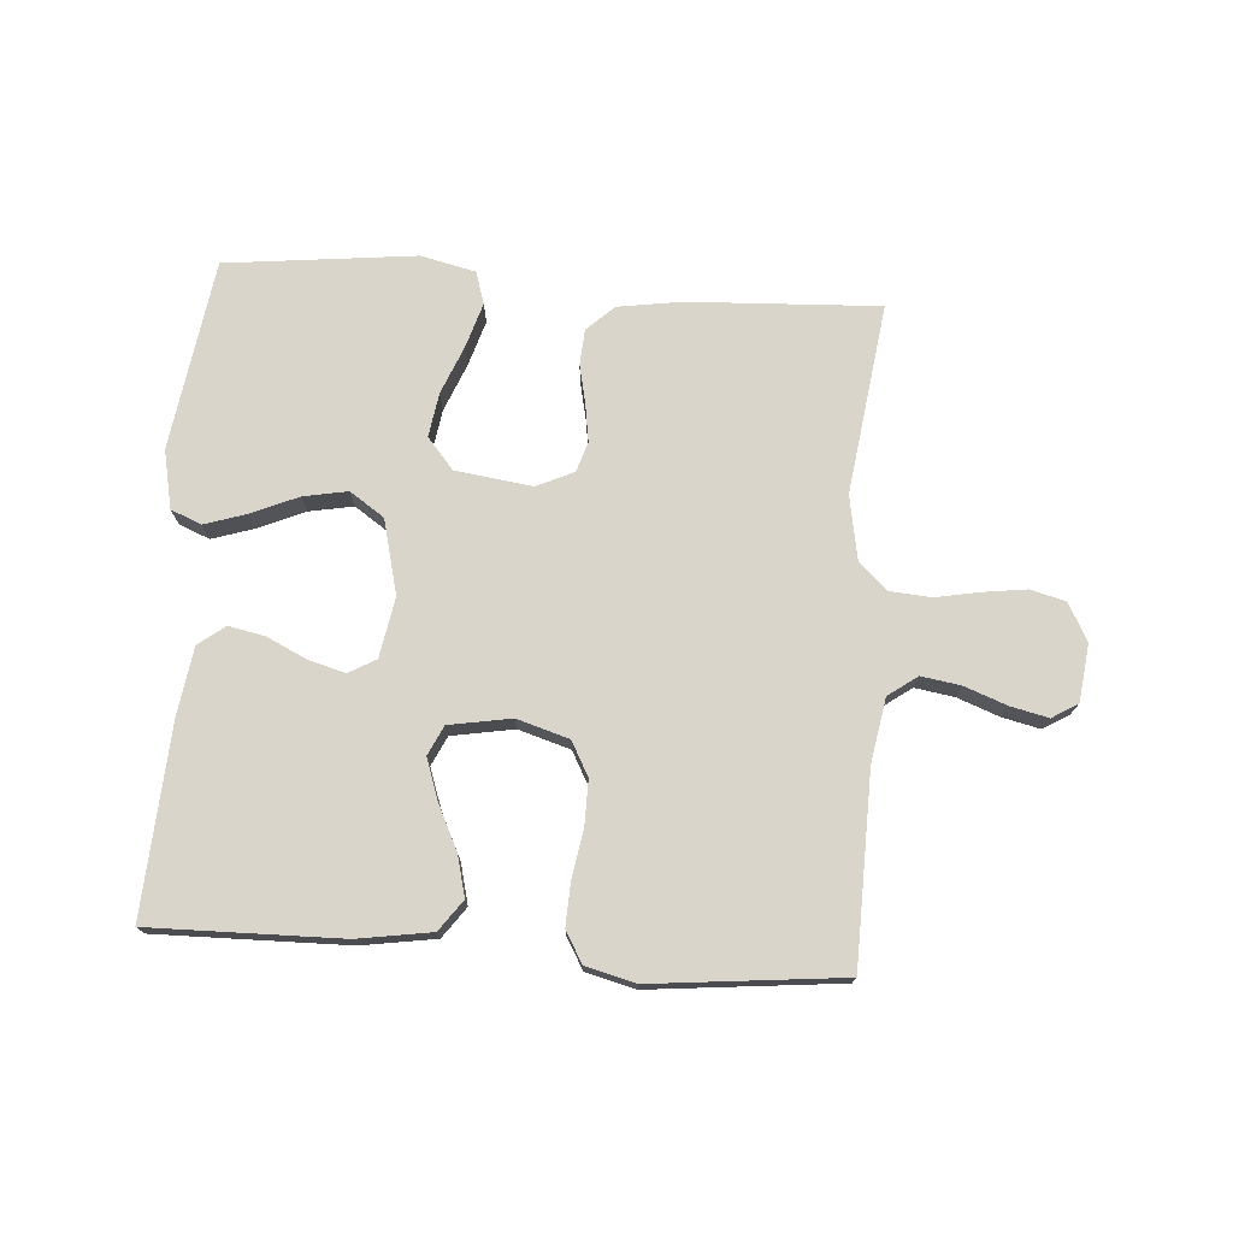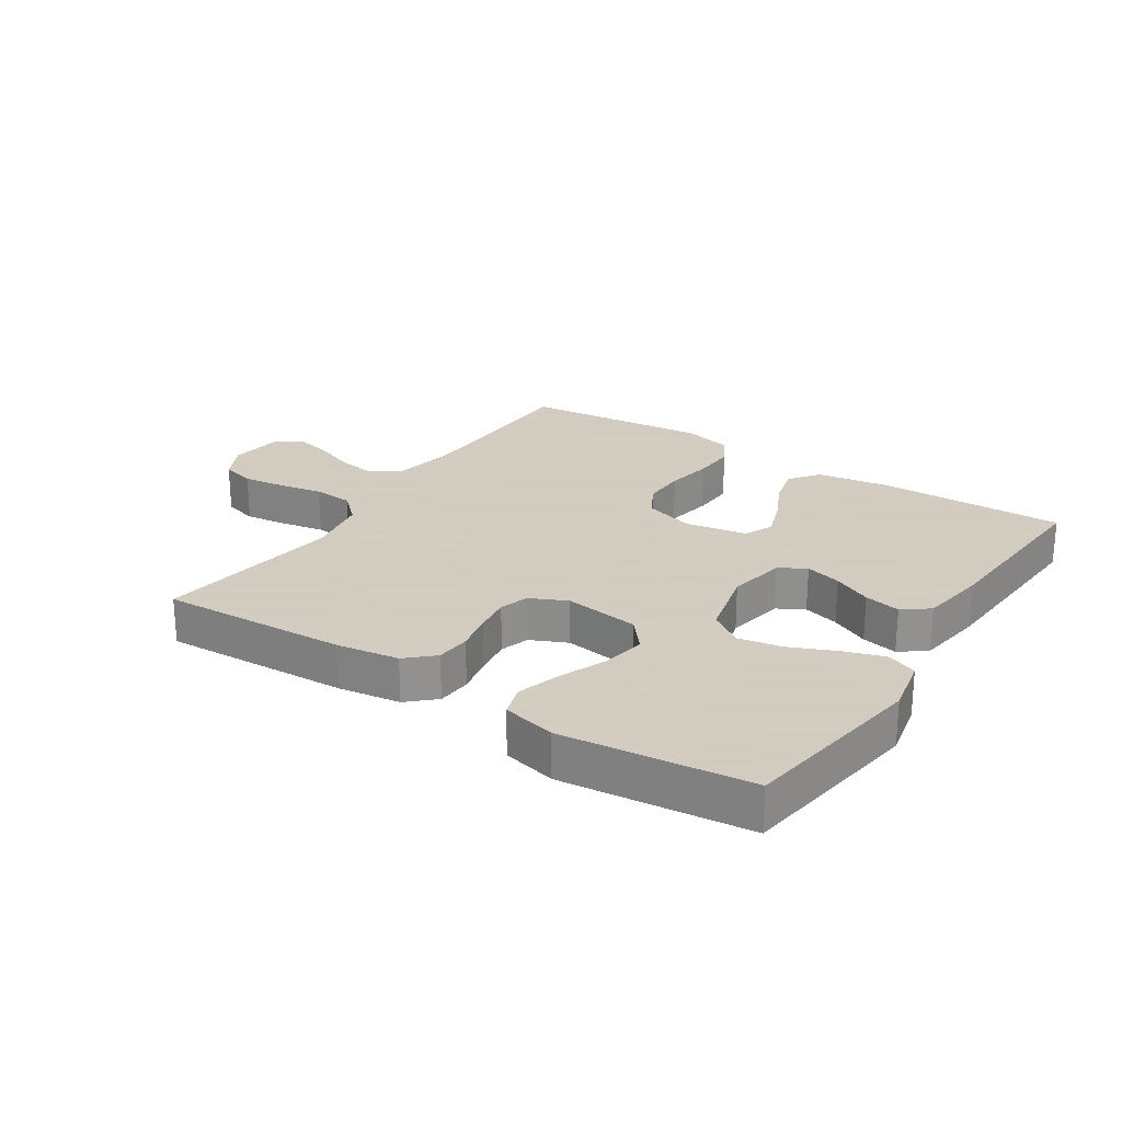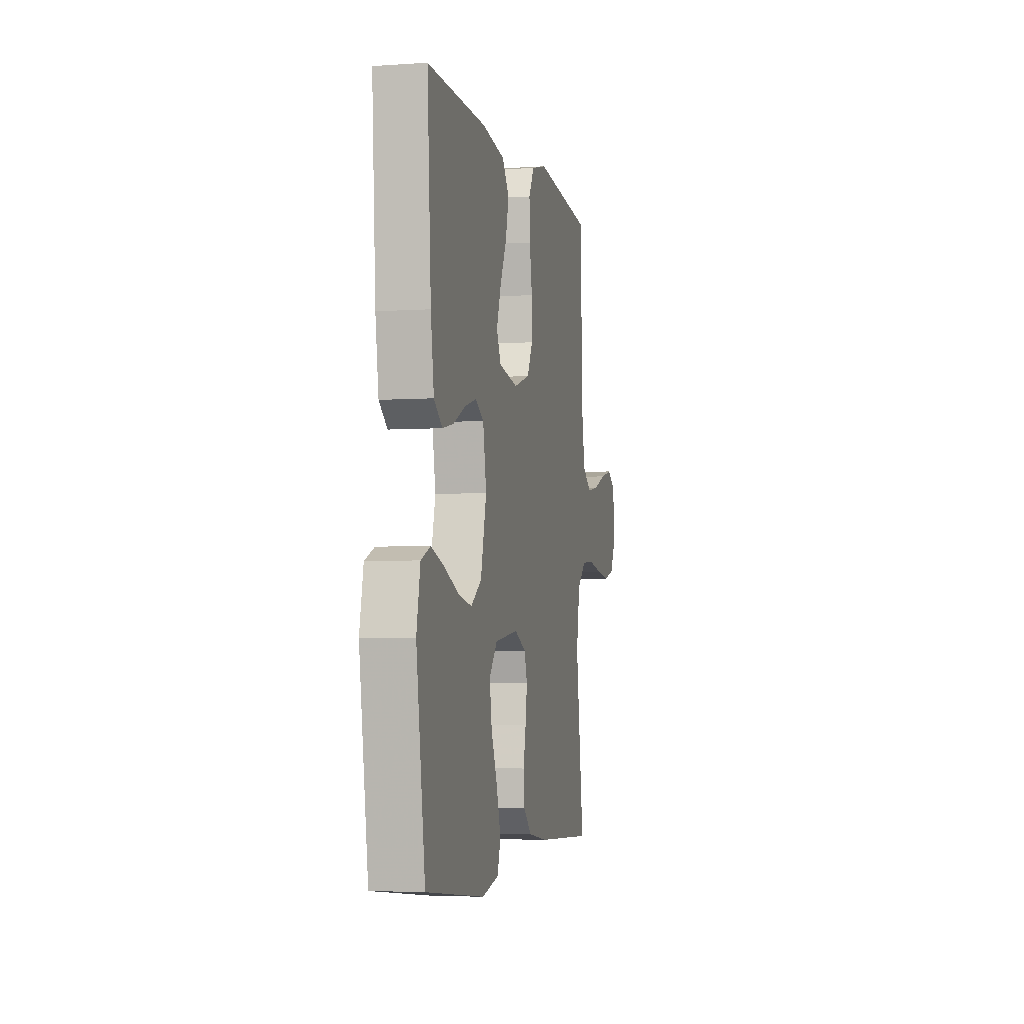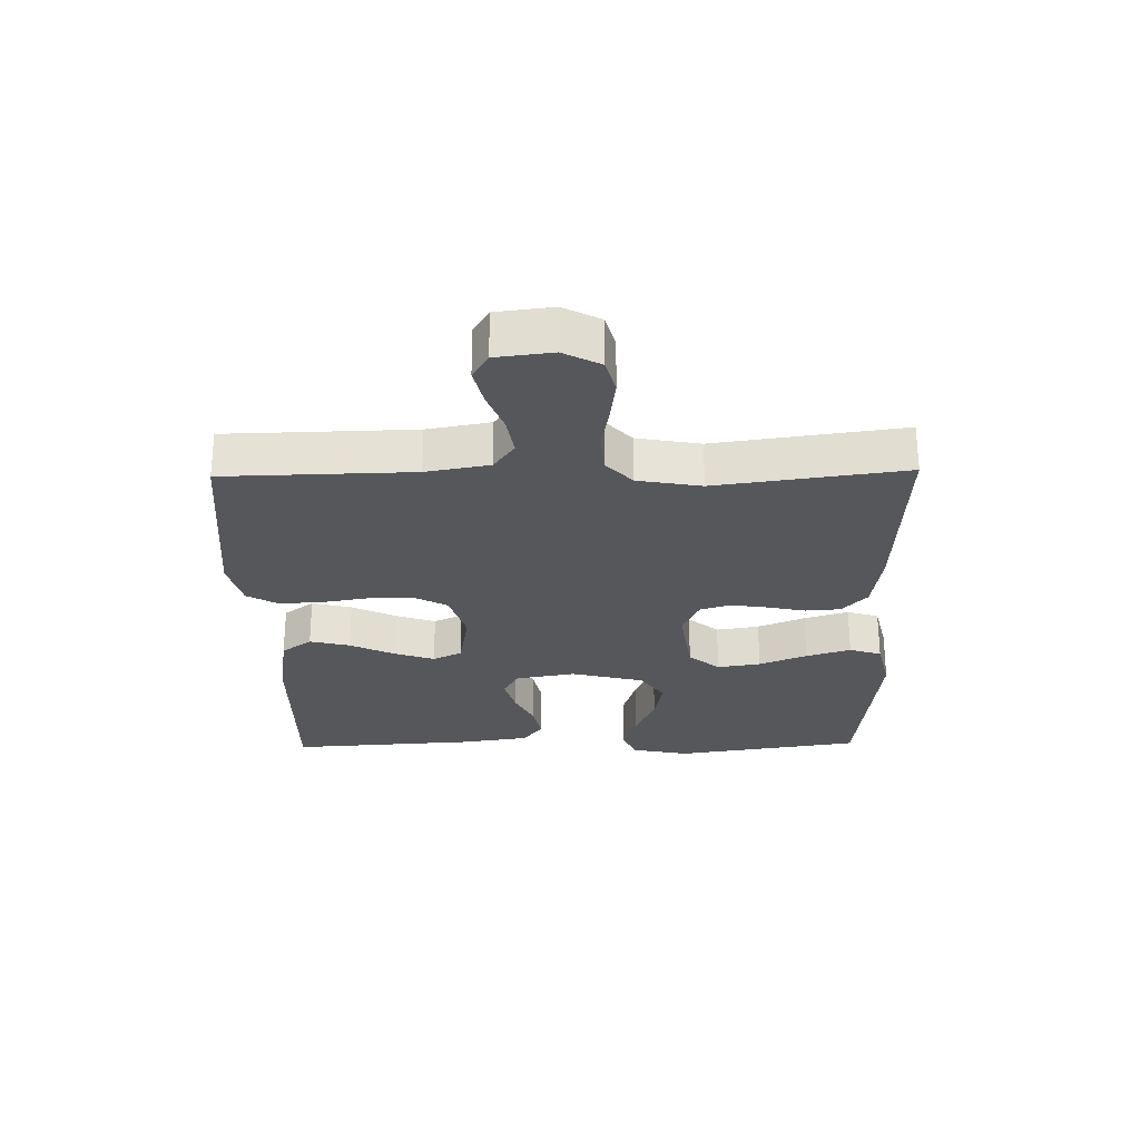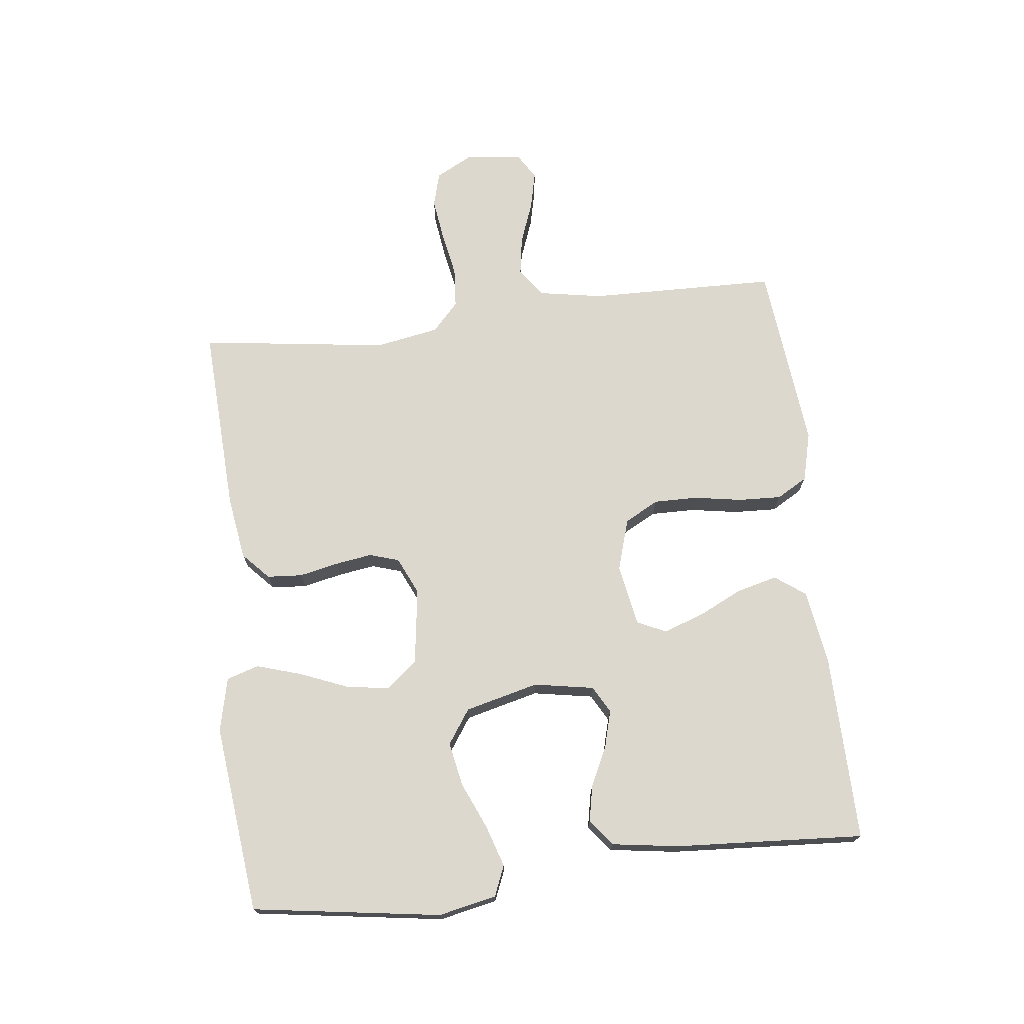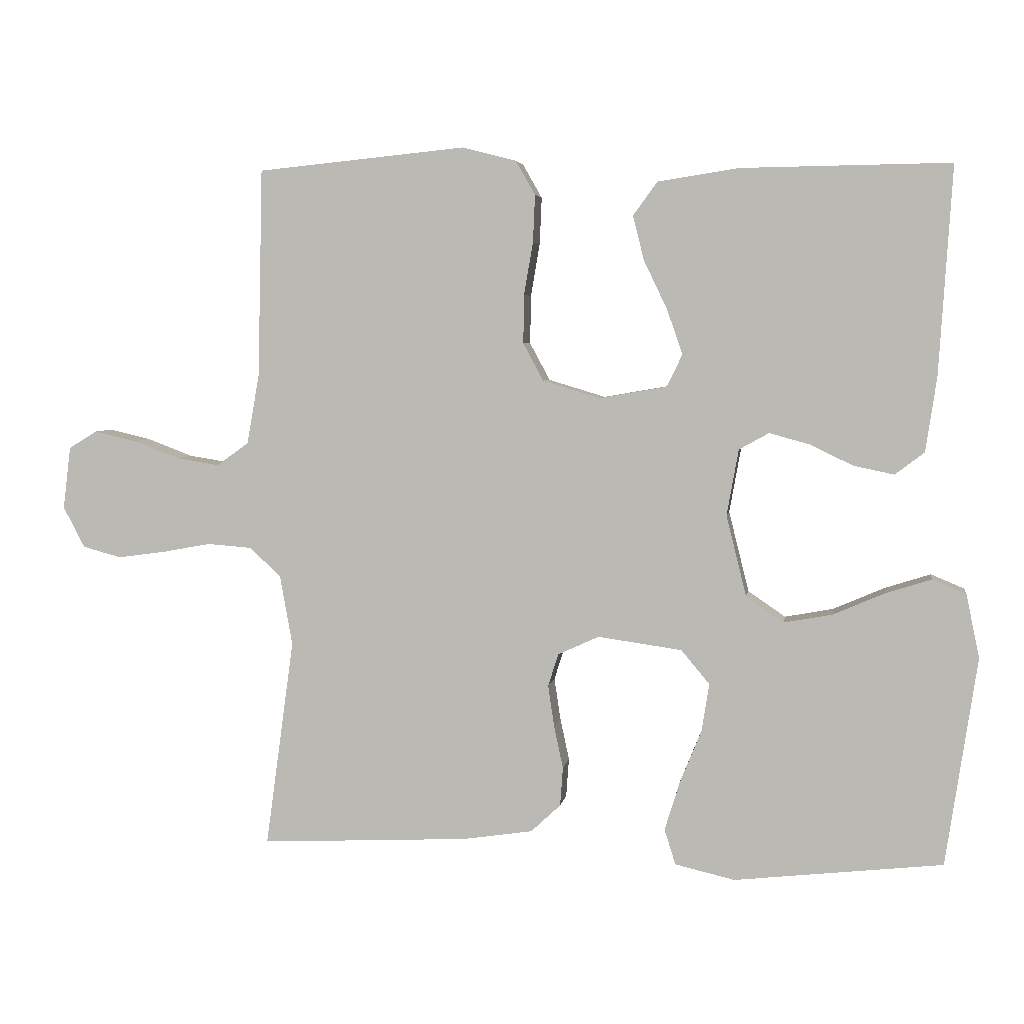
<metadata>
{"format":"obj","ext":"obj","renderer":"f3d","projection":"perspective","resolution":1024,"background":"white","views":[{"elev":74.4,"azim":4.0,"up":"+Y"},{"elev":24.3,"azim":-146.8,"up":"+Y"},{"elev":-4.3,"azim":-77.5,"up":"+Z"},{"elev":-27.2,"azim":91.1,"up":"+Y"},{"elev":72.5,"azim":-96.8,"up":"+Y"},{"elev":4.4,"azim":-171.3,"up":"+Z"}]}
</metadata>
<code>
v -0.5 0.07 0.5
v -0.2 0.07 0.496
v -0.083 0.07 0.478
v -0.048 0.07 0.43
v -0.064 0.07 0.366
v -0.098 0.07 0.295
v -0.12 0.07 0.231
v -0.098 0.07 0.185
v 0 0.07 0.168
v 0.082 0.07 0.193
v 0.111 0.07 0.247
v 0.11 0.07 0.317
v 0.097 0.07 0.393
v 0.094 0.07 0.461
v 0.122 0.07 0.51
v 0.2 0.07 0.53
v 0.5 0.07 0.5
v 0.507 0.07 0.2
v 0.525 0.07 0.099
v 0.571 0.07 0.066
v 0.633 0.07 0.076
v 0.699 0.07 0.101
v 0.759 0.07 0.115
v 0.8 0.07 0.09
v 0.811 0.07 0
v 0.78 0.07 -0.059
v 0.725 0.07 -0.074
v 0.657 0.07 -0.065
v 0.586 0.07 -0.052
v 0.522 0.07 -0.057
v 0.477 0.07 -0.099
v 0.459 0.07 -0.2
v 0.5 0.07 -0.5
v 0.2 0.07 -0.486
v 0.099 0.07 -0.471
v 0.056 0.07 -0.431
v 0.052 0.07 -0.375
v 0.065 0.07 -0.314
v 0.074 0.07 -0.254
v 0.059 0.07 -0.207
v 0 0.07 -0.18
v -0.121 0.07 -0.197
v -0.162 0.07 -0.246
v -0.151 0.07 -0.315
v -0.12 0.07 -0.391
v -0.098 0.07 -0.462
v -0.114 0.07 -0.513
v -0.2 0.07 -0.533
v -0.5 0.07 -0.5
v -0.545 0.07 -0.2
v -0.526 0.07 -0.108
v -0.478 0.07 -0.088
v -0.412 0.07 -0.109
v -0.338 0.07 -0.141
v -0.268 0.07 -0.154
v -0.214 0.07 -0.117
v -0.185 0.07 0
v -0.202 0.07 0.095
v -0.245 0.07 0.119
v -0.303 0.07 0.103
v -0.365 0.07 0.073
v -0.423 0.07 0.061
v -0.465 0.07 0.093
v -0.481 0.07 0.2
v -0.5 0 0.5
v -0.2 0 0.496
v -0.083 0 0.478
v -0.048 0 0.43
v -0.064 0 0.366
v -0.098 0 0.295
v -0.12 0 0.231
v -0.098 0 0.185
v 0 0 0.168
v 0.082 0 0.193
v 0.111 0 0.247
v 0.11 0 0.317
v 0.097 0 0.393
v 0.094 0 0.461
v 0.122 0 0.51
v 0.2 0 0.53
v 0.5 0 0.5
v 0.507 0 0.2
v 0.525 0 0.099
v 0.571 0 0.066
v 0.633 0 0.076
v 0.699 0 0.101
v 0.759 0 0.115
v 0.8 0 0.09
v 0.811 0 0
v 0.78 0 -0.059
v 0.725 0 -0.074
v 0.657 0 -0.065
v 0.586 0 -0.052
v 0.522 0 -0.057
v 0.477 0 -0.099
v 0.459 0 -0.2
v 0.5 0 -0.5
v 0.2 0 -0.486
v 0.099 0 -0.471
v 0.056 0 -0.431
v 0.052 0 -0.375
v 0.065 0 -0.314
v 0.074 0 -0.254
v 0.059 0 -0.207
v 0 0 -0.18
v -0.121 0 -0.197
v -0.162 0 -0.246
v -0.151 0 -0.315
v -0.12 0 -0.391
v -0.098 0 -0.462
v -0.114 0 -0.513
v -0.2 0 -0.533
v -0.5 0 -0.5
v -0.545 0 -0.2
v -0.526 0 -0.108
v -0.478 0 -0.088
v -0.412 0 -0.109
v -0.338 0 -0.141
v -0.268 0 -0.154
v -0.214 0 -0.117
v -0.185 0 0
v -0.202 0 0.095
v -0.245 0 0.119
v -0.303 0 0.103
v -0.365 0 0.073
v -0.423 0 0.061
v -0.465 0 0.093
v -0.481 0 0.2
f 60 61 62 63
f 59 60 63 64
f 51 52 53 54
f 51 54 55
f 50 51 55
f 49 50 55
f 48 49 55 56
f 44 45 46 47
f 44 47 48 56
f 35 36 37 38
f 35 38 39
f 32 33 34 35
f 31 32 35 39
f 30 31 39 40
f 26 27 28 29
f 24 25 26 29
f 24 29 30
f 21 22 23 24
f 20 21 24 30
f 19 20 30 40
f 15 16 17 18
f 12 13 14 15
f 11 12 15 18
f 10 11 18 19
f 3 4 5 6
f 3 6 7
f 2 3 7
f 59 64 1 2
f 58 59 2 7
f 57 58 7 8
f 56 57 8 9
f 43 44 56
f 42 43 56 9
f 41 42 9 10
f 10 19 40 41
f 127 126 125 124
f 128 127 124 123
f 118 117 116 115
f 119 118 115
f 119 115 114
f 119 114 113
f 120 119 113 112
f 111 110 109 108
f 120 112 111 108
f 102 101 100 99
f 103 102 99
f 99 98 97 96
f 103 99 96 95
f 104 103 95 94
f 93 92 91 90
f 93 90 89 88
f 94 93 88
f 88 87 86 85
f 94 88 85 84
f 104 94 84 83
f 82 81 80 79
f 79 78 77 76
f 82 79 76 75
f 83 82 75 74
f 70 69 68 67
f 71 70 67
f 71 67 66
f 66 65 128 123
f 71 66 123 122
f 72 71 122 121
f 73 72 121 120
f 120 108 107
f 73 120 107 106
f 74 73 106 105
f 105 104 83 74
f 1 65 66 2
f 2 66 67 3
f 3 67 68 4
f 4 68 69 5
f 5 69 70 6
f 6 70 71 7
f 7 71 72 8
f 8 72 73 9
f 9 73 74 10
f 10 74 75 11
f 11 75 76 12
f 12 76 77 13
f 13 77 78 14
f 14 78 79 15
f 15 79 80 16
f 16 80 81 17
f 17 81 82 18
f 18 82 83 19
f 19 83 84 20
f 20 84 85 21
f 21 85 86 22
f 22 86 87 23
f 23 87 88 24
f 24 88 89 25
f 25 89 90 26
f 26 90 91 27
f 27 91 92 28
f 28 92 93 29
f 29 93 94 30
f 30 94 95 31
f 31 95 96 32
f 32 96 97 33
f 33 97 98 34
f 34 98 99 35
f 35 99 100 36
f 36 100 101 37
f 37 101 102 38
f 38 102 103 39
f 39 103 104 40
f 40 104 105 41
f 41 105 106 42
f 42 106 107 43
f 43 107 108 44
f 44 108 109 45
f 45 109 110 46
f 46 110 111 47
f 47 111 112 48
f 48 112 113 49
f 49 113 114 50
f 50 114 115 51
f 51 115 116 52
f 52 116 117 53
f 53 117 118 54
f 54 118 119 55
f 55 119 120 56
f 56 120 121 57
f 57 121 122 58
f 58 122 123 59
f 59 123 124 60
f 60 124 125 61
f 61 125 126 62
f 62 126 127 63
f 63 127 128 64
f 64 128 65 1

</code>
